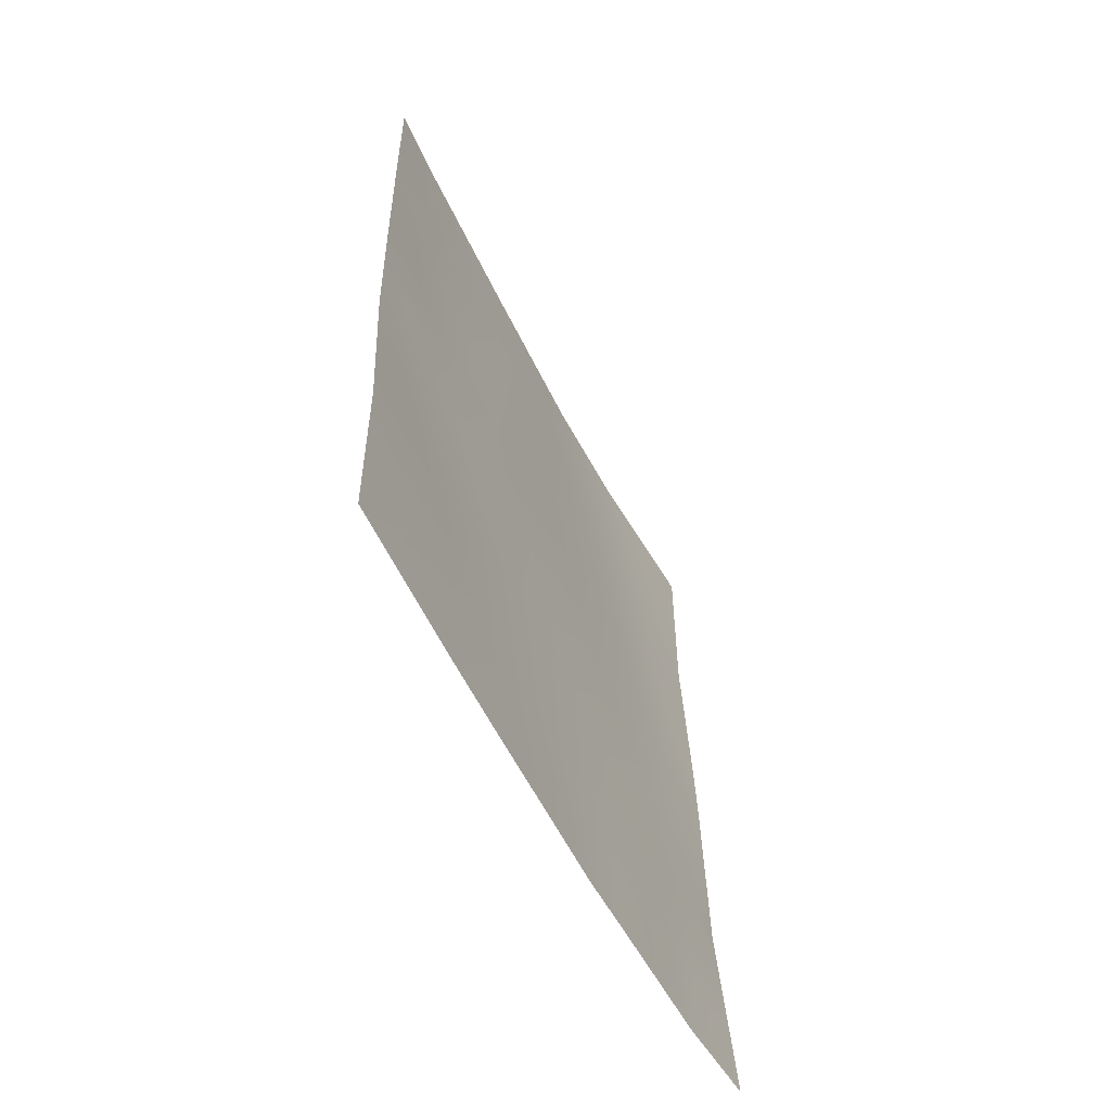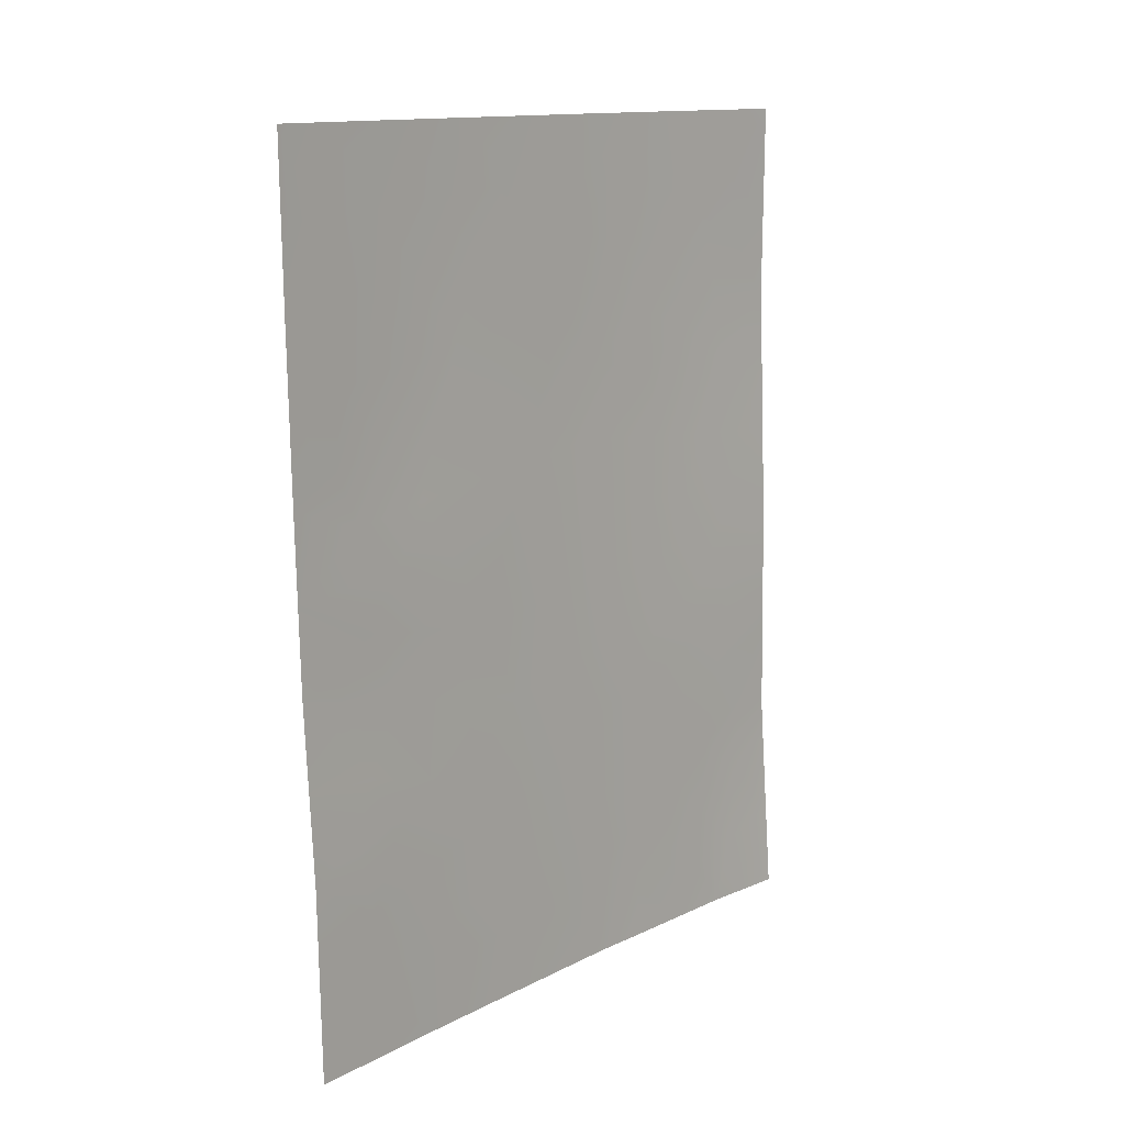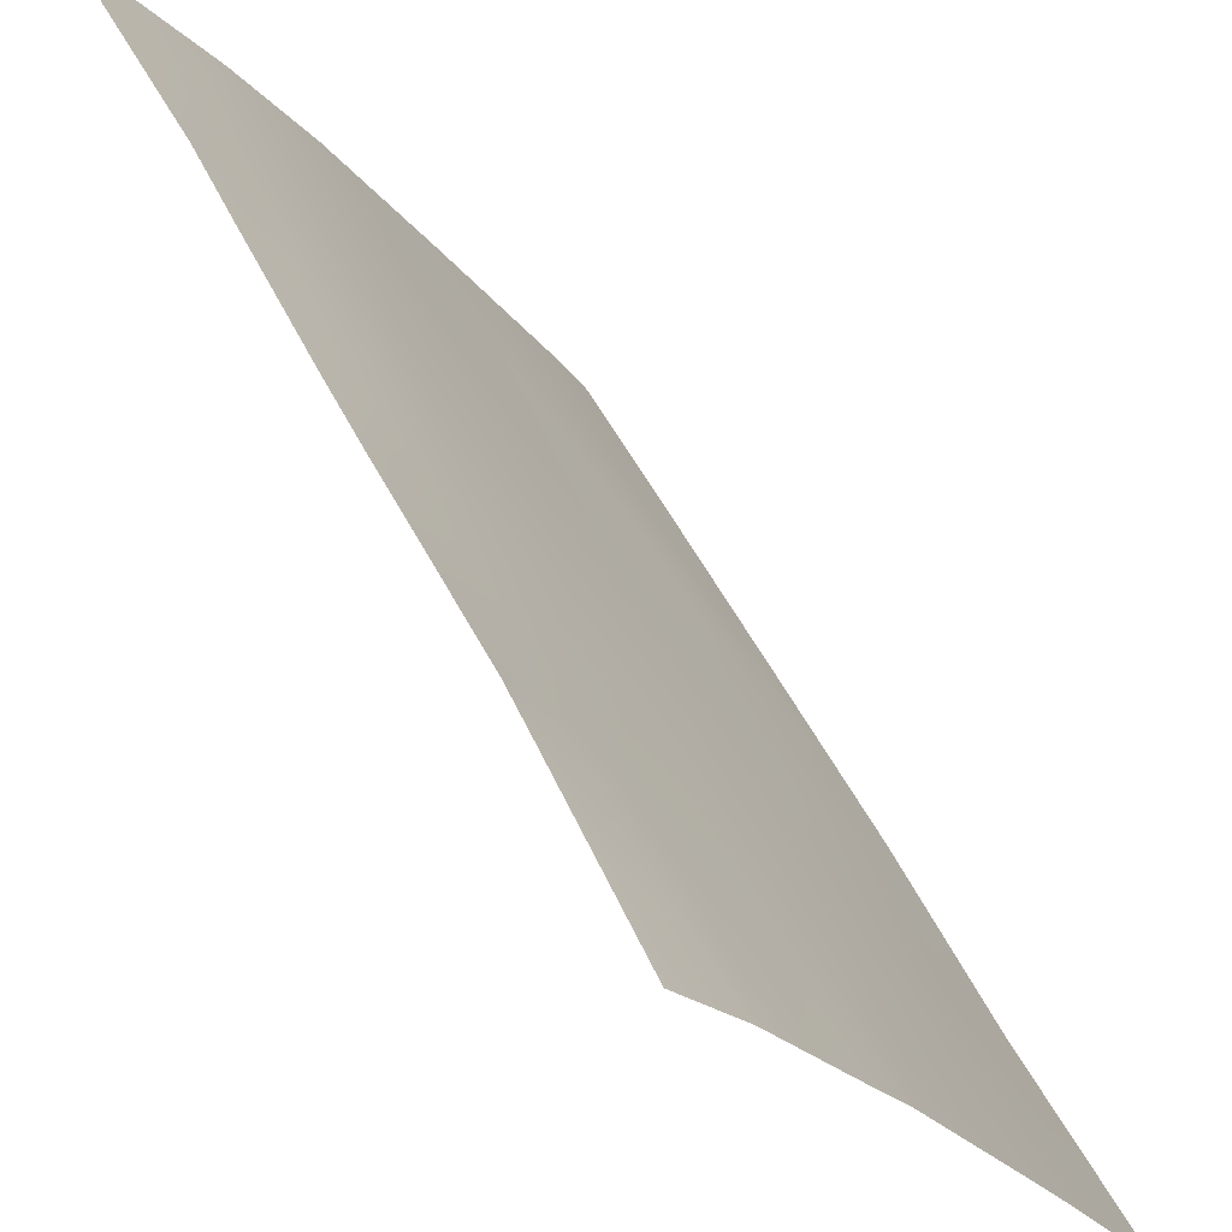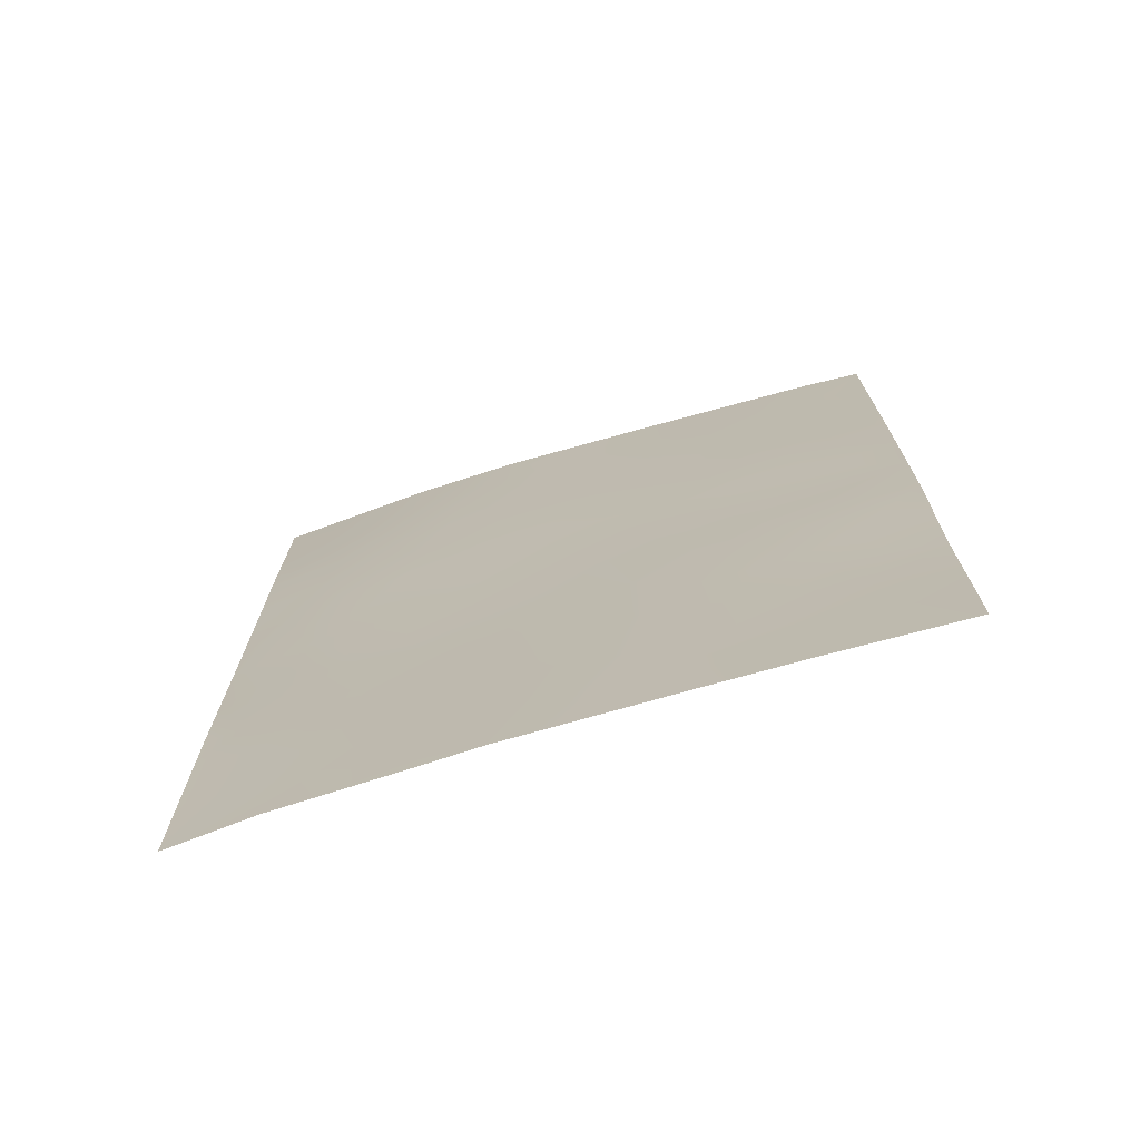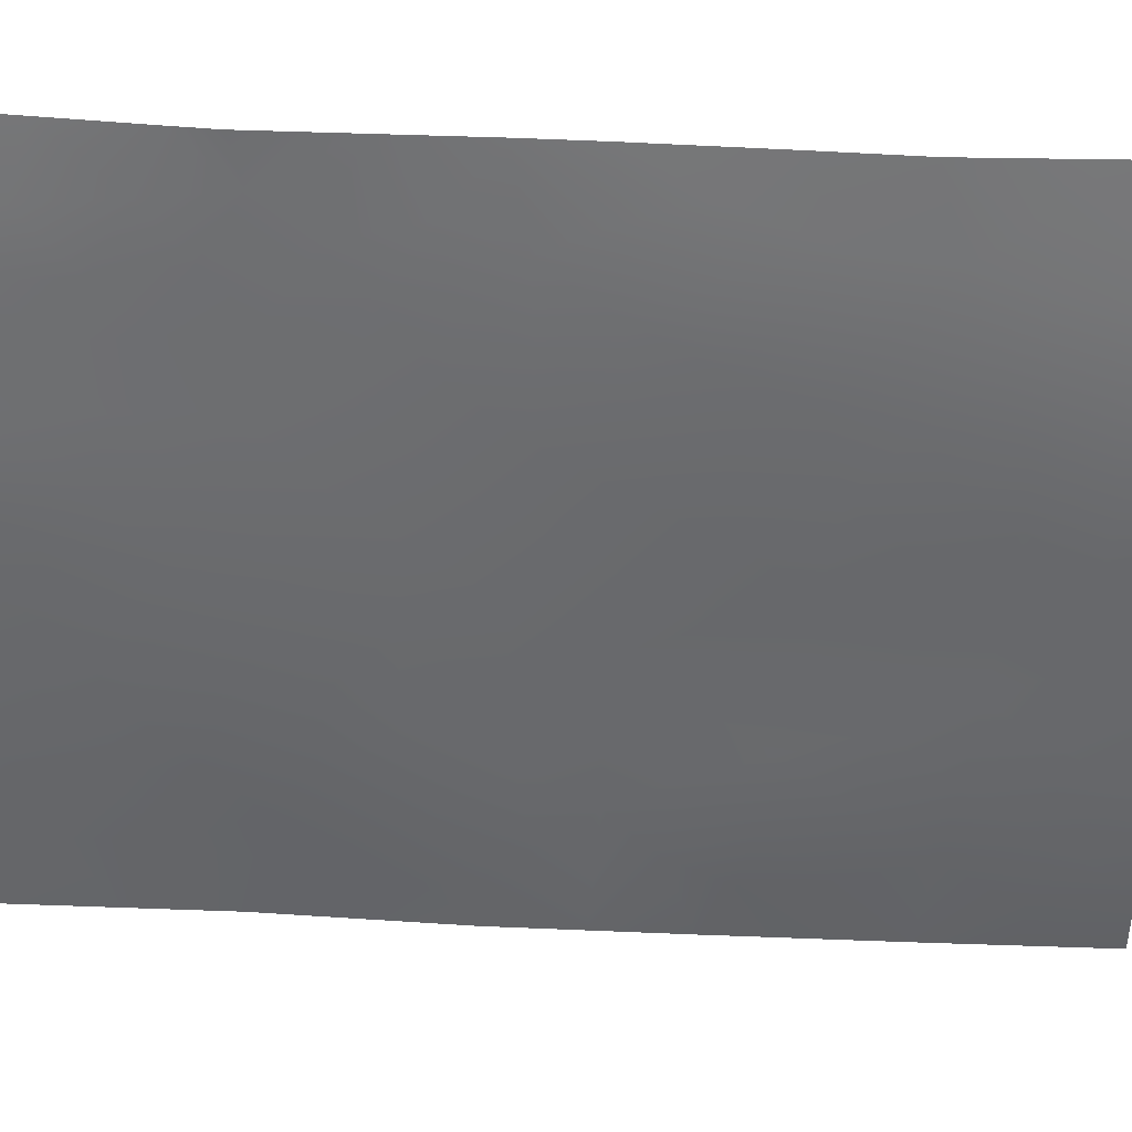
<metadata>
{"format":"obj","ext":"obj","renderer":"f3d","projection":"perspective","resolution":1024,"background":"white","views":[{"elev":-59.3,"azim":-5.0,"up":"+Z"},{"elev":13.2,"azim":9.3,"up":"+Z"},{"elev":50.5,"azim":153.2,"up":"+Y"},{"elev":-73.7,"azim":-105.5,"up":"+Z"},{"elev":68.5,"azim":-88.8,"up":"+Y"}]}
</metadata>
<code>
v -57.38 93.38 46.01
v -56.33 95.09 46.32
v -56.08 95.34 42.26
v -53.08 100 43.44
v -53.1 100 44.38
v -53.99 98.66 42.96
v -55.93 95.84 48.28
v -54.89 97.55 48.3
v -55.2 96.97 46.63
v -55.97 95.42 39.6
v -55.15 96.77 40.51
v -58.01 92 40.63
v -58.11 92 43.12
v -53.05 100 40.92
v -57.81 92.73 50
v -56.53 94.91 50
v -53.2 100 47.24
v -54.36 98.35 47.96
v -54.19 98.54 46.09
v -53.16 100 46.06
v -53.18 100 49.73
v -54.48 98.19 50
v -54.66 97.71 44.57
v -55.67 96.08 44.54
v -58.19 92 47.71
v -58.16 92 45.45
v -56.92 93.79 38
v -56.37 94.7 38
v -53.03 100 40.41
v -53.43 99.39 40.07
v -54.64 97.46 38
v -53.62 99.01 38
v -55.07 96.83 38
v -53.18 100 50
v -58.22 92 50
v -52.88 100 38
v -57.97 92 38
v -55.35 96.87 50
v -57.05 93.99 48.04
v -57.01 93.66 39.21
v -57.29 93.39 42.67
v -56.72 94.37 44.39
v -54.16 98.31 41.18
v -53.64 99.38 49.03
v -55 97.08 42.68
v -56.94 93.88 41.5
v -57.23 93.66 47
v -56.87 94.22 46.16
v -56.69 94.55 47.16
v -56.14 95.45 47.31
v -56.48 94.92 48.16
v -53.58 99.34 44.41
v -56.82 94.4 49.05
v -56.23 95.37 49.11
v -55.41 96.71 48.37
v -55.66 96.32 49.17
v -56.96 93.79 40.28
v -56.57 94.42 39.58
v -56.5 94.58 40.59
v -56.06 95.33 40.95
v -56.45 94.7 41.6
v -58.06 92 41.87
v -57.5 92.94 41.78
v -57.8 92.53 43.18
v -53.38 99.5 41.08
v -53.69 99.07 41.73
v -54.01 98.59 42.25
v -53.55 99.3 42.79
v -53.07 100 42.18
v -55.6 96.03 40.12
v -55.59 96.09 41.34
v -57.92 92.5 48.9
v -57.6 93.03 47.9
v -57.41 93.4 48.98
v -53.82 99.12 47.55
v -54.25 98.49 46.96
v -53.7 99.25 46.37
v -53.13 100 45.22
v -53.44 99.58 45.29
v -53.93 98.89 45.34
v -53.55 99.51 48.16
v -53.99 98.89 48.52
v -55.79 96 46.47
v -55.99 95.6 45.45
v -55.46 96.49 45.56
v -54.85 97.36 43.66
v -55.17 96.9 44.59
v -55.35 96.55 43.59
v -55.1 96.88 41.62
v -55.51 96.26 42.5
v -58.17 92 46.58
v -57.79 92.65 45.84
v -57.74 92.77 46.82
v -56.5 94.51 38.96
v -56.02 95.31 38.96
v -54.92 97.53 50
v -55.11 97.22 49.18
v -55.87 95.72 43.46
v -57.04 93.89 45.22
v -56.52 94.74 45.34
v -57.6 92.95 45.06
v -55.61 96.34 47.46
v -53.89 98.63 38.71
v -53.88 98.7 39.58
v -54.66 97.47 38.7
v -56.97 93.93 43.51
v -57.25 93.5 44.4
v -53.76 99.04 43.64
v -54.13 98.52 44.51
v -54.32 98.19 43.69
v -54.47 97.9 42.83
v -53.83 99.09 50
v -54.09 98.75 49.34
v -58.2 92 48.85
v -53.45 99.29 38.92
v -52.95 100 39.21
v -57.44 92.9 38
v -57.48 92.85 38.74
v -55.72 95.77 38
v -55.13 96.77 39.32
v -55.94 95.89 50
v -54.53 98.12 49.05
v -54.94 97.33 45.53
v -57.17 93.82 50
v -57.48 92.88 40
v -57.65 92.64 41.04
v -54.59 97.68 41.88
v -54.64 97.85 46.34
v -54.43 98.13 45.4
v -56.19 95.23 44.45
v -58.13 92 44.28
v -54.13 98.24 38
v -56.41 94.84 43.42
v -56.68 94.37 42.51
v -54.75 97.72 47.33
v -55.17 97.07 47.64
v -57.99 92 39.32
v -54.21 98.2 40.17
v -54.66 97.53 40.85
v -54.69 97.46 39.79
v -53.19 100 48.49
v -54.26 98.09 39.12
v -57.29 93.26 40.94
v -57.52 93.02 43.69
v -53.8 98.85 40.6
v -55.53 96.11 38.89
v -57.78 92.52 42.5
f 47 48 49
f 50 51 49
f 4 5 52
f 53 51 54
f 55 97 56
f 57 58 59
f 60 61 59
f 43 66 67
f 68 66 69
f 60 70 71
f 72 73 74
f 75 76 77
f 78 20 79
f 77 80 79
f 75 81 82
f 83 84 85
f 86 87 88
f 71 89 90
f 91 92 93
f 93 47 73
f 88 98 90
f 48 99 100
f 83 102 50
f 103 115 104
f 40 27 94
f 108 109 110
f 110 86 111
f 29 14 65
f 112 22 113
f 114 25 72
f 36 116 115
f 37 117 118
f 4 108 68
f 120 70 146
f 121 54 56
f 82 113 122
f 87 123 85
f 124 74 53
f 125 57 143
f 67 111 127
f 128 123 129
f 100 130 84
f 107 99 101
f 98 130 133
f 106 134 133
f 76 135 128
f 136 135 8
f 102 136 55
f 112 21 34
f 97 8 122
f 80 129 109
f 118 125 137
f 127 89 139
f 105 140 120
f 17 141 81
f 139 140 138
f 46 61 134
f 39 47 49
f 47 1 48
f 49 48 2
f 2 50 49
f 50 7 51
f 49 51 39
f 16 53 54
f 53 39 51
f 54 51 7
f 7 55 56
f 55 8 97
f 56 97 38
f 46 57 59
f 57 40 58
f 59 58 10
f 10 60 59
f 60 3 61
f 59 61 46
f 13 62 147
f 62 12 126
f 64 147 41
f 43 145 66
f 4 68 69
f 68 6 67
f 69 66 65
f 3 60 71
f 60 10 70
f 71 70 11
f 15 72 74
f 72 25 73
f 74 73 39
f 17 75 77
f 75 18 76
f 77 76 19
f 5 79 52
f 79 5 78
f 20 77 79
f 77 19 80
f 79 80 52
f 18 75 82
f 75 17 81
f 82 81 44
f 9 83 85
f 83 2 84
f 85 84 24
f 77 20 17
f 45 86 88
f 86 23 87
f 88 87 24
f 3 71 90
f 71 11 89
f 90 89 45
f 25 91 93
f 91 26 92
f 93 92 1
f 25 93 73
f 93 1 47
f 73 47 39
f 40 94 58
f 94 28 95
f 122 96 97
f 96 38 97
f 64 41 144
f 45 88 90
f 88 24 98
f 90 98 3
f 2 48 100
f 48 1 99
f 100 99 42
f 1 92 101
f 92 26 101
f 2 83 50
f 83 9 102
f 50 102 7
f 142 103 104
f 103 32 115
f 104 115 30
f 33 31 105
f 107 106 42
f 94 27 28
f 6 108 110
f 108 52 109
f 110 109 23
f 6 110 111
f 110 23 86
f 111 86 45
f 145 30 65
f 113 44 112
f 35 72 15
f 72 35 114
f 29 30 116
f 115 116 30
f 117 27 118
f 40 118 27
f 4 52 108
f 68 108 6
f 28 119 95
f 119 33 146
f 33 120 146
f 120 11 70
f 38 121 56
f 121 16 54
f 56 54 7
f 18 82 122
f 82 44 113
f 122 113 22
f 24 87 85
f 87 23 123
f 85 123 9
f 16 124 53
f 124 15 74
f 53 74 39
f 12 125 126
f 125 40 57
f 43 67 127
f 67 6 111
f 127 111 45
f 19 128 129
f 128 9 123
f 129 123 23
f 2 100 84
f 100 42 130
f 84 130 24
f 144 107 131
f 131 107 101
f 107 42 99
f 105 31 132
f 103 132 32
f 3 98 133
f 98 24 130
f 133 130 42
f 42 106 133
f 106 41 134
f 133 134 3
f 19 76 128
f 76 18 135
f 128 135 9
f 136 9 135
f 8 135 18
f 7 102 55
f 102 9 136
f 55 136 8
f 22 96 122
f 122 8 18
f 52 80 109
f 80 19 129
f 109 129 23
f 37 118 137
f 118 40 125
f 137 125 12
f 43 138 145
f 43 127 139
f 127 45 89
f 139 89 11
f 33 105 120
f 105 142 140
f 120 140 11
f 21 44 141
f 81 141 44
f 43 139 138
f 139 11 140
f 104 138 142
f 41 63 46
f 46 63 143
f 36 115 32
f 41 46 134
f 134 61 3
f 142 132 103
f 62 126 63
f 112 44 21
f 142 105 132
f 125 143 126
f 63 126 143
f 46 143 57
f 95 119 146
f 101 26 131
f 69 65 14
f 1 101 99
f 138 140 142
f 144 106 107
f 145 65 66
f 144 41 106
f 138 104 145
f 30 145 104
f 30 29 65
f 64 144 131
f 64 131 13
f 147 62 63
f 13 147 64
f 147 63 41
f 67 66 68
f 58 95 10
f 58 94 95
f 10 95 146
f 10 146 70

</code>
